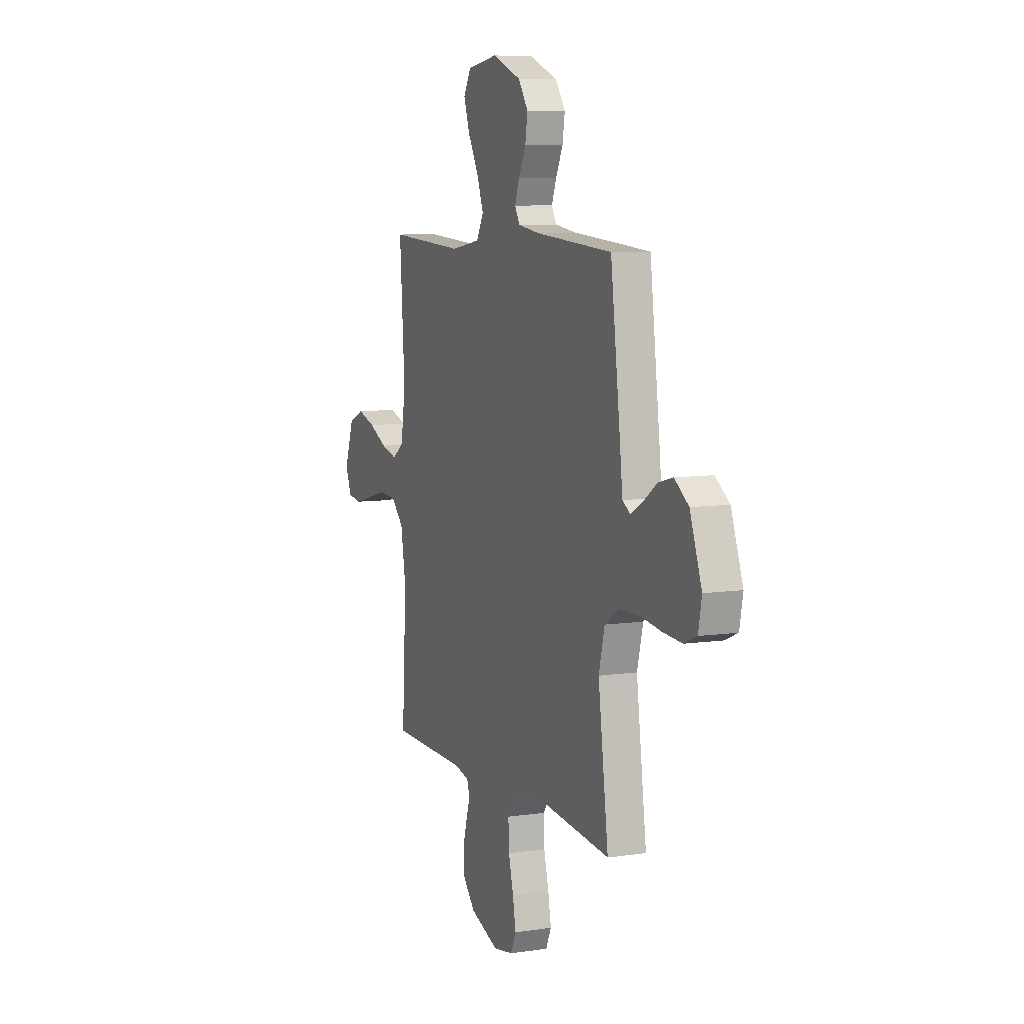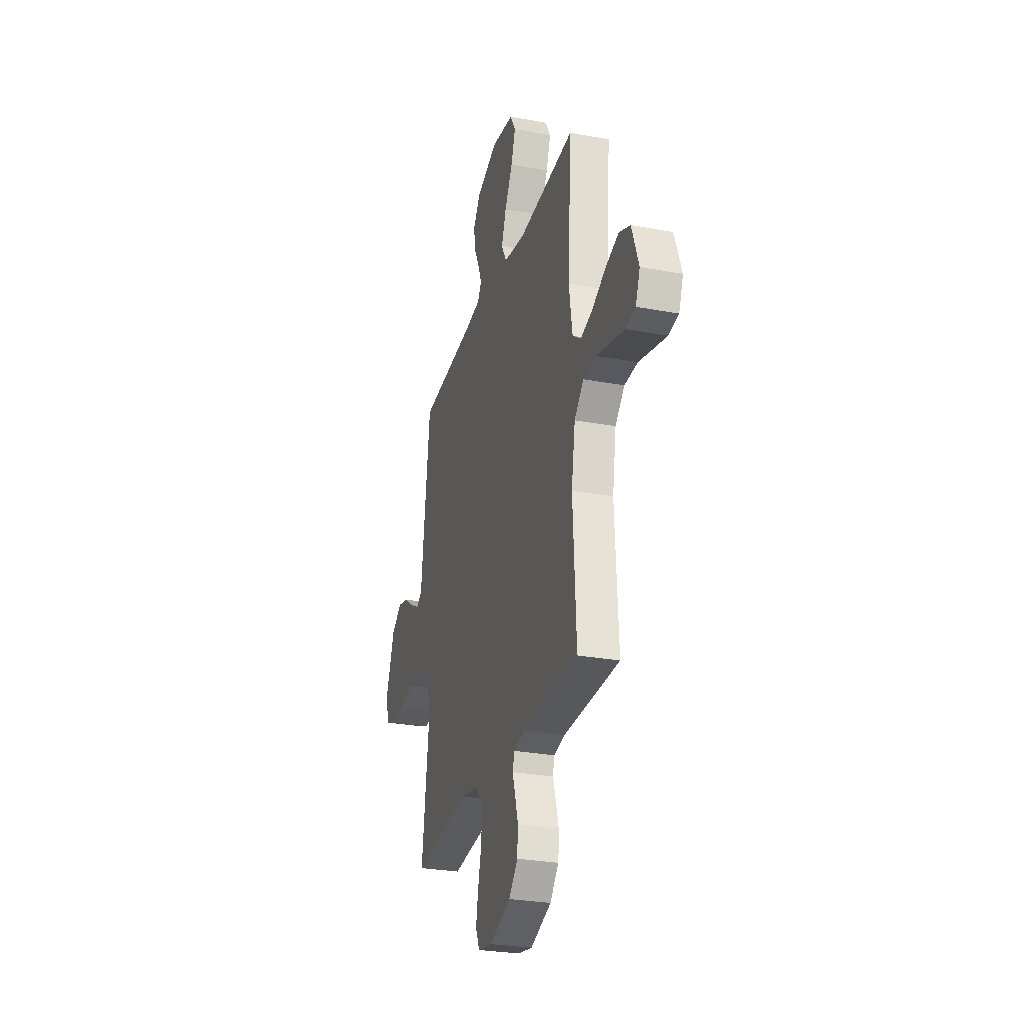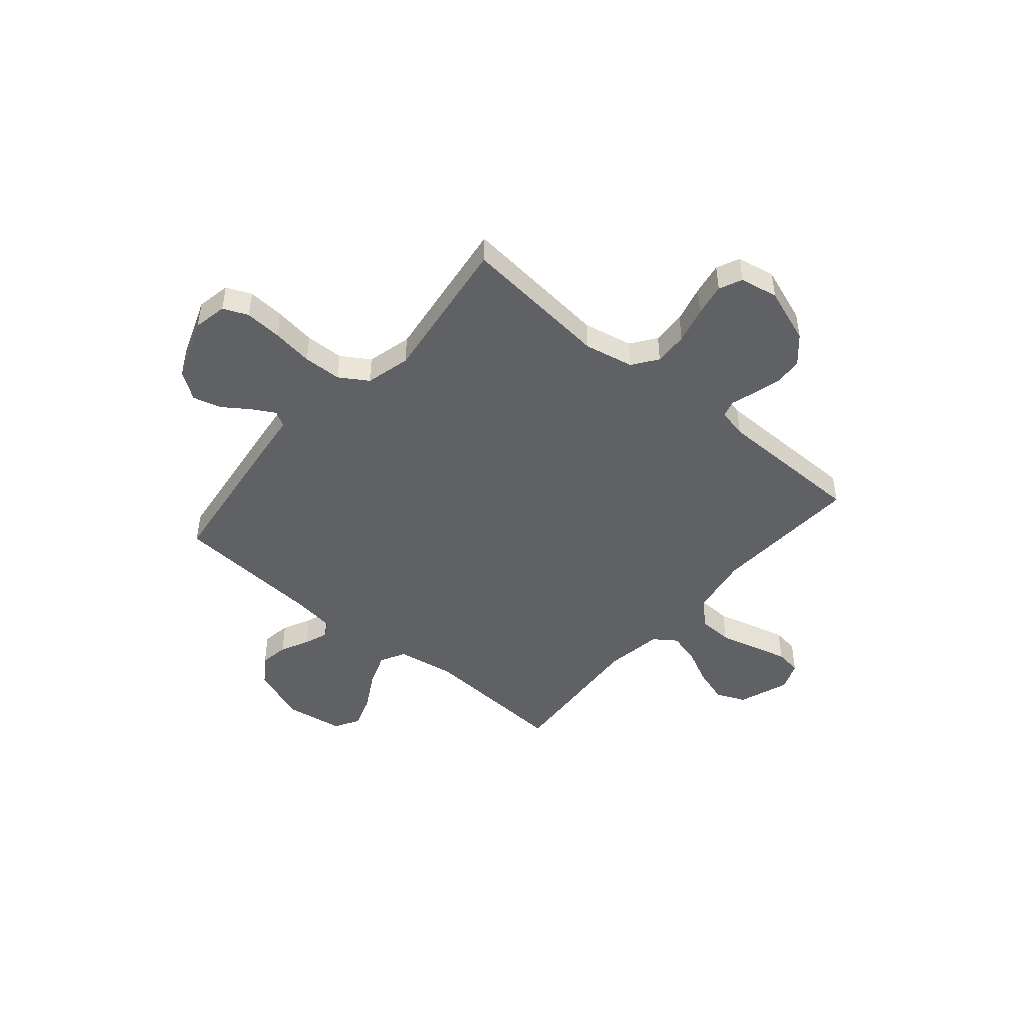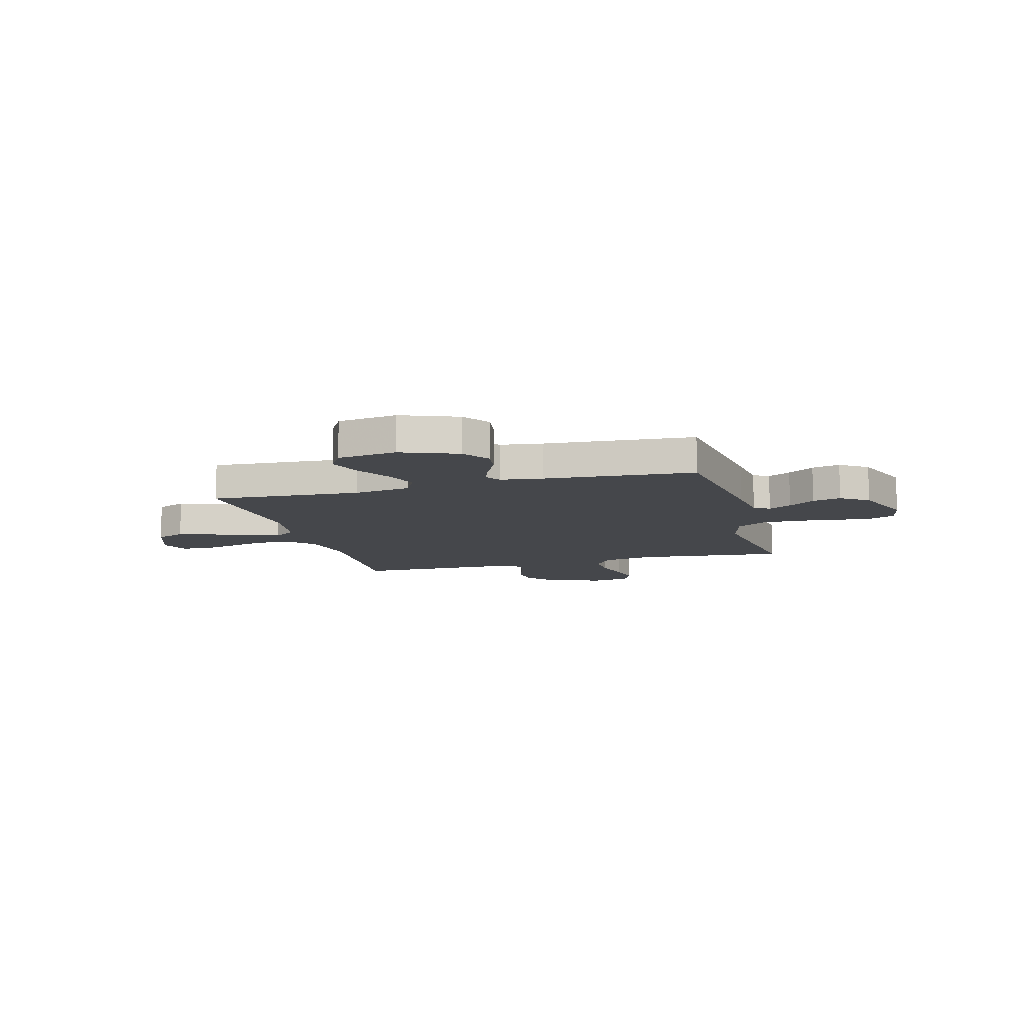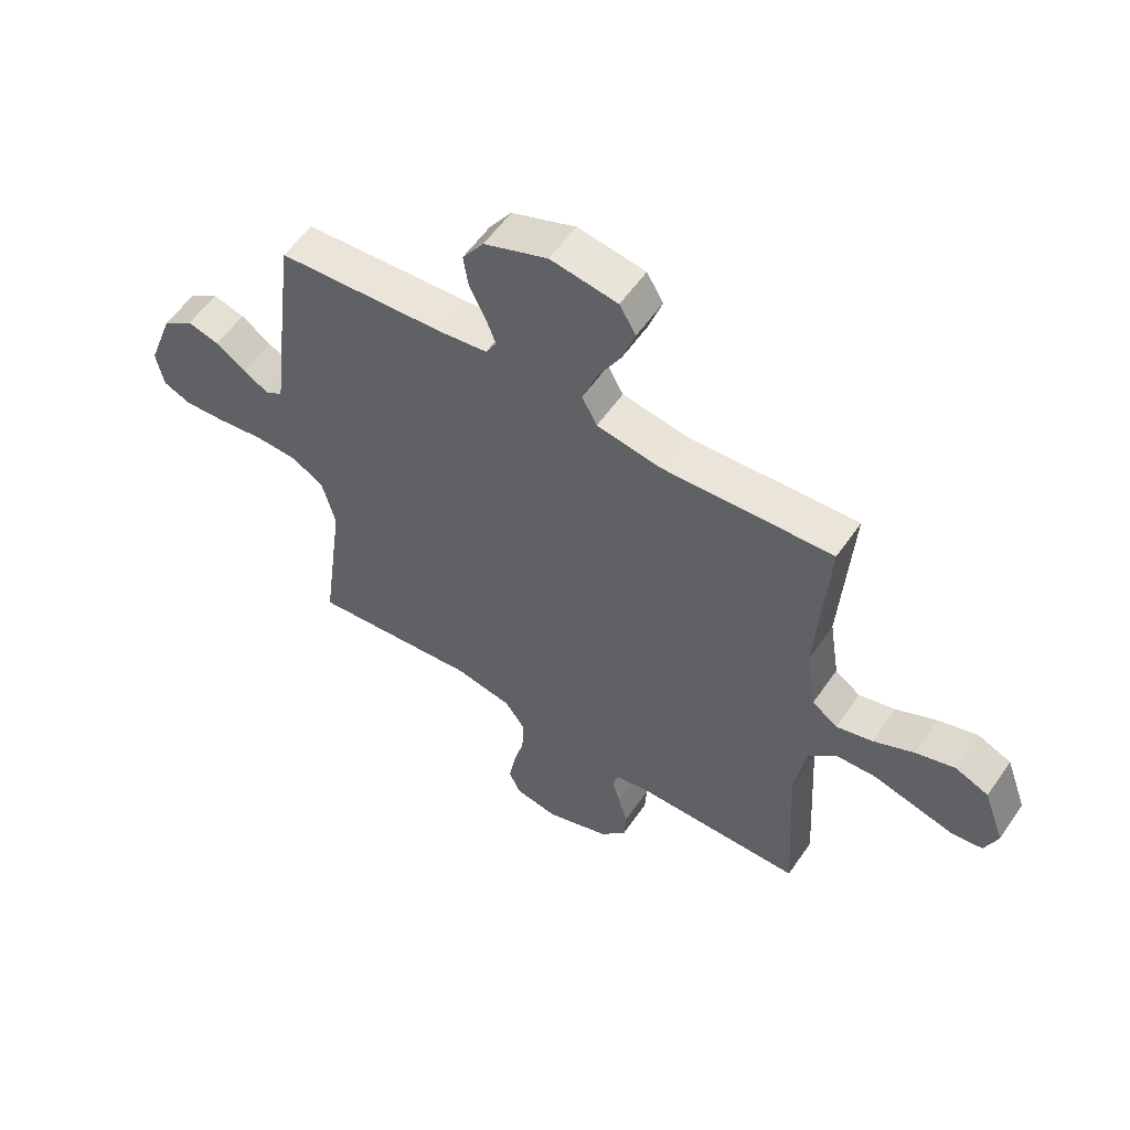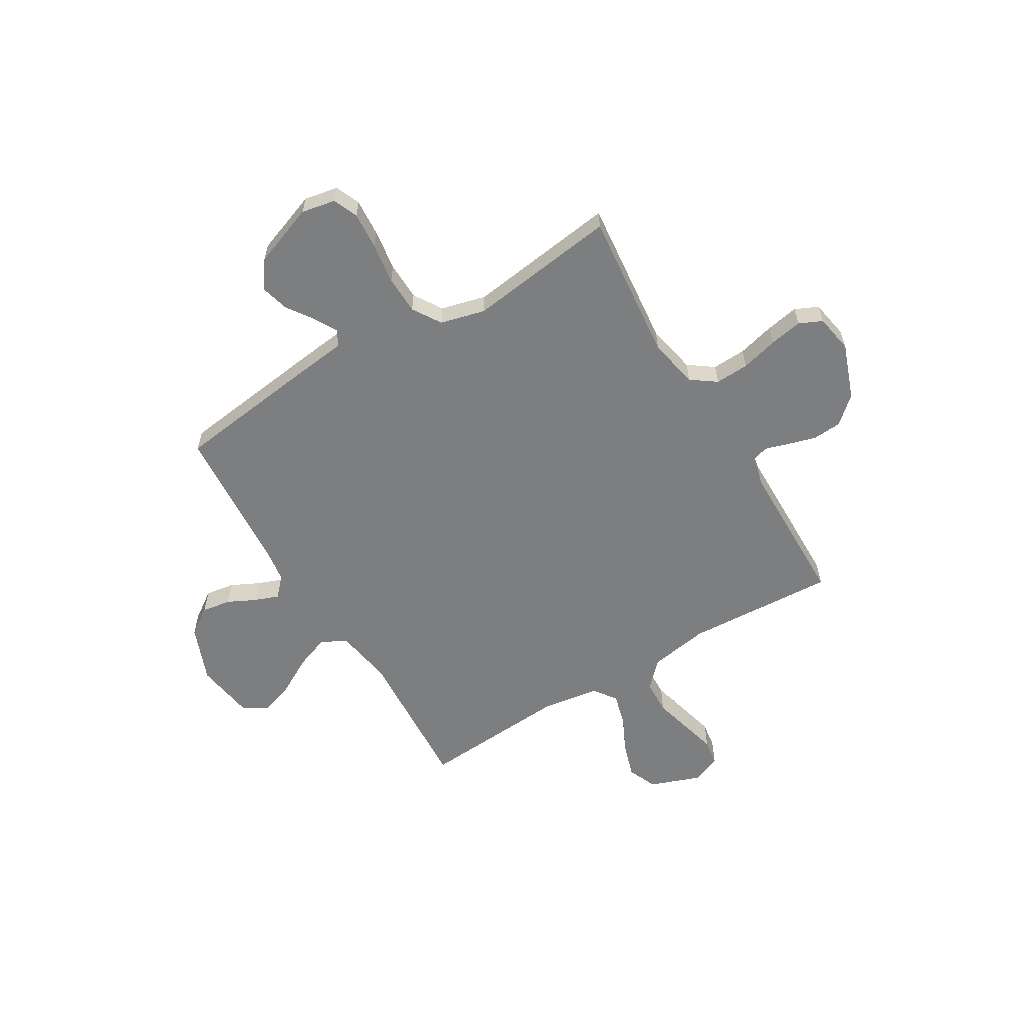
<metadata>
{"format":"obj","ext":"obj","renderer":"f3d","projection":"perspective","resolution":1024,"background":"white","views":[{"elev":8.1,"azim":67.7,"up":"+Z"},{"elev":-28.0,"azim":-105.8,"up":"+Z"},{"elev":-46.6,"azim":139.8,"up":"+Y"},{"elev":-10.5,"azim":15.4,"up":"+Y"},{"elev":56.6,"azim":-145.8,"up":"+Z"},{"elev":-59.3,"azim":121.0,"up":"+Y"}]}
</metadata>
<code>
v 0.5 0.07 0.5
v 0.538 0.07 0.2
v 0.549 0.07 0.105
v 0.58 0.07 0.086
v 0.626 0.07 0.112
v 0.679 0.07 0.149
v 0.736 0.07 0.164
v 0.791 0.07 0.125
v 0.837 0.07 0
v 0.824 0.07 -0.068
v 0.774 0.07 -0.089
v 0.7 0.07 -0.084
v 0.617 0.07 -0.072
v 0.54 0.07 -0.074
v 0.483 0.07 -0.11
v 0.46 0.07 -0.2
v 0.5 0.07 -0.5
v 0.2 0.07 -0.469
v 0.1 0.07 -0.489
v 0.064 0.07 -0.539
v 0.067 0.07 -0.607
v 0.086 0.07 -0.681
v 0.098 0.07 -0.747
v 0.077 0.07 -0.793
v 0 0.07 -0.807
v -0.112 0.07 -0.766
v -0.159 0.07 -0.713
v -0.163 0.07 -0.655
v -0.147 0.07 -0.599
v -0.132 0.07 -0.551
v -0.142 0.07 -0.517
v -0.2 0.07 -0.504
v -0.5 0.07 -0.5
v -0.483 0.07 -0.2
v -0.503 0.07 -0.08
v -0.553 0.07 -0.031
v -0.623 0.07 -0.028
v -0.699 0.07 -0.048
v -0.769 0.07 -0.066
v -0.822 0.07 -0.058
v -0.845 0.07 0
v -0.808 0.07 0.102
v -0.749 0.07 0.127
v -0.679 0.07 0.105
v -0.607 0.07 0.07
v -0.543 0.07 0.053
v -0.498 0.07 0.085
v -0.48 0.07 0.2
v -0.5 0.07 0.5
v -0.2 0.07 0.482
v -0.085 0.07 0.501
v -0.058 0.07 0.551
v -0.083 0.07 0.619
v -0.125 0.07 0.694
v -0.148 0.07 0.761
v -0.119 0.07 0.811
v 0 0.07 0.829
v 0.113 0.07 0.785
v 0.151 0.07 0.73
v 0.142 0.07 0.672
v 0.114 0.07 0.615
v 0.096 0.07 0.567
v 0.115 0.07 0.534
v 0.2 0.07 0.522
v 0.5 0 0.5
v 0.538 0 0.2
v 0.549 0 0.105
v 0.58 0 0.086
v 0.626 0 0.112
v 0.679 0 0.149
v 0.736 0 0.164
v 0.791 0 0.125
v 0.837 0 0
v 0.824 0 -0.068
v 0.774 0 -0.089
v 0.7 0 -0.084
v 0.617 0 -0.072
v 0.54 0 -0.074
v 0.483 0 -0.11
v 0.46 0 -0.2
v 0.5 0 -0.5
v 0.2 0 -0.469
v 0.1 0 -0.489
v 0.064 0 -0.539
v 0.067 0 -0.607
v 0.086 0 -0.681
v 0.098 0 -0.747
v 0.077 0 -0.793
v 0 0 -0.807
v -0.112 0 -0.766
v -0.159 0 -0.713
v -0.163 0 -0.655
v -0.147 0 -0.599
v -0.132 0 -0.551
v -0.142 0 -0.517
v -0.2 0 -0.504
v -0.5 0 -0.5
v -0.483 0 -0.2
v -0.503 0 -0.08
v -0.553 0 -0.031
v -0.623 0 -0.028
v -0.699 0 -0.048
v -0.769 0 -0.066
v -0.822 0 -0.058
v -0.845 0 0
v -0.808 0 0.102
v -0.749 0 0.127
v -0.679 0 0.105
v -0.607 0 0.07
v -0.543 0 0.053
v -0.498 0 0.085
v -0.48 0 0.2
v -0.5 0 0.5
v -0.2 0 0.482
v -0.085 0 0.501
v -0.058 0 0.551
v -0.083 0 0.619
v -0.125 0 0.694
v -0.148 0 0.761
v -0.119 0 0.811
v 0 0 0.829
v 0.113 0 0.785
v 0.151 0 0.73
v 0.142 0 0.672
v 0.114 0 0.615
v 0.096 0 0.567
v 0.115 0 0.534
v 0.2 0 0.522
f 58 59 60 61
f 58 61 62
f 57 58 62
f 56 57 62
f 53 54 55 56
f 52 53 56 62
f 51 52 62 63
f 48 49 50
f 47 48 50 51
f 42 43 44 45
f 42 45 46
f 41 42 46
f 40 41 46
f 37 38 39 40
f 37 40 46
f 36 37 46 47
f 32 33 34
f 31 32 34 35
f 27 28 29 30
f 25 26 27 30
f 25 30 31
f 24 25 31
f 21 22 23 24
f 21 24 31
f 20 21 31 35
f 16 17 18
f 15 16 18 19
f 10 11 12 13
f 8 9 10 13
f 8 13 14
f 5 6 7 8
f 4 5 8 14
f 3 4 14 15
f 64 1 2 3
f 19 20 35 36
f 47 51 63 64
f 19 36 47 64
f 3 15 19 64
f 125 124 123 122
f 126 125 122
f 126 122 121
f 126 121 120
f 120 119 118 117
f 126 120 117 116
f 127 126 116 115
f 114 113 112
f 115 114 112 111
f 109 108 107 106
f 110 109 106
f 110 106 105
f 110 105 104
f 104 103 102 101
f 110 104 101
f 111 110 101 100
f 98 97 96
f 99 98 96 95
f 94 93 92 91
f 94 91 90 89
f 95 94 89
f 95 89 88
f 88 87 86 85
f 95 88 85
f 99 95 85 84
f 82 81 80
f 83 82 80 79
f 77 76 75 74
f 77 74 73 72
f 78 77 72
f 72 71 70 69
f 78 72 69 68
f 79 78 68 67
f 67 66 65 128
f 100 99 84 83
f 128 127 115 111
f 128 111 100 83
f 128 83 79 67
f 1 65 66 2
f 2 66 67 3
f 3 67 68 4
f 4 68 69 5
f 5 69 70 6
f 6 70 71 7
f 7 71 72 8
f 8 72 73 9
f 9 73 74 10
f 10 74 75 11
f 11 75 76 12
f 12 76 77 13
f 13 77 78 14
f 14 78 79 15
f 15 79 80 16
f 16 80 81 17
f 17 81 82 18
f 18 82 83 19
f 19 83 84 20
f 20 84 85 21
f 21 85 86 22
f 22 86 87 23
f 23 87 88 24
f 24 88 89 25
f 25 89 90 26
f 26 90 91 27
f 27 91 92 28
f 28 92 93 29
f 29 93 94 30
f 30 94 95 31
f 31 95 96 32
f 32 96 97 33
f 33 97 98 34
f 34 98 99 35
f 35 99 100 36
f 36 100 101 37
f 37 101 102 38
f 38 102 103 39
f 39 103 104 40
f 40 104 105 41
f 41 105 106 42
f 42 106 107 43
f 43 107 108 44
f 44 108 109 45
f 45 109 110 46
f 46 110 111 47
f 47 111 112 48
f 48 112 113 49
f 49 113 114 50
f 50 114 115 51
f 51 115 116 52
f 52 116 117 53
f 53 117 118 54
f 54 118 119 55
f 55 119 120 56
f 56 120 121 57
f 57 121 122 58
f 58 122 123 59
f 59 123 124 60
f 60 124 125 61
f 61 125 126 62
f 62 126 127 63
f 63 127 128 64
f 64 128 65 1

</code>
